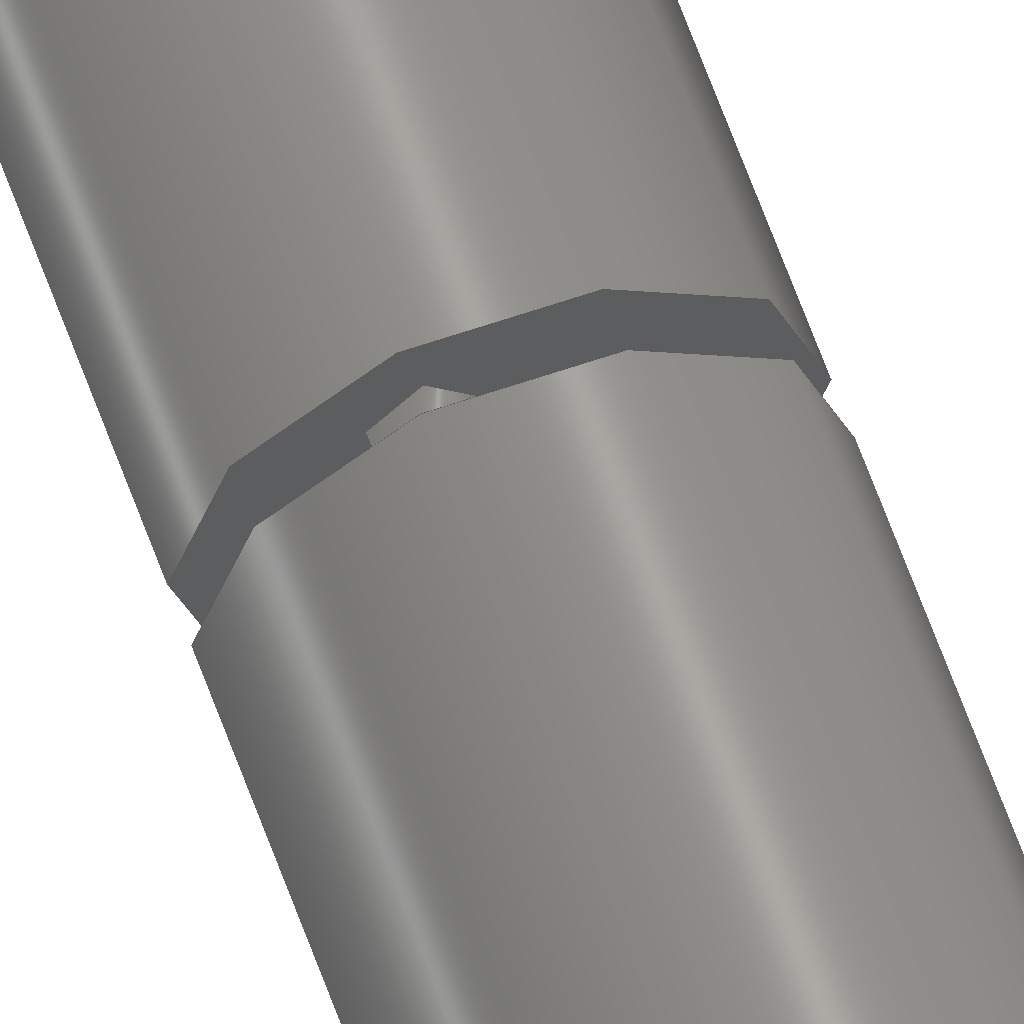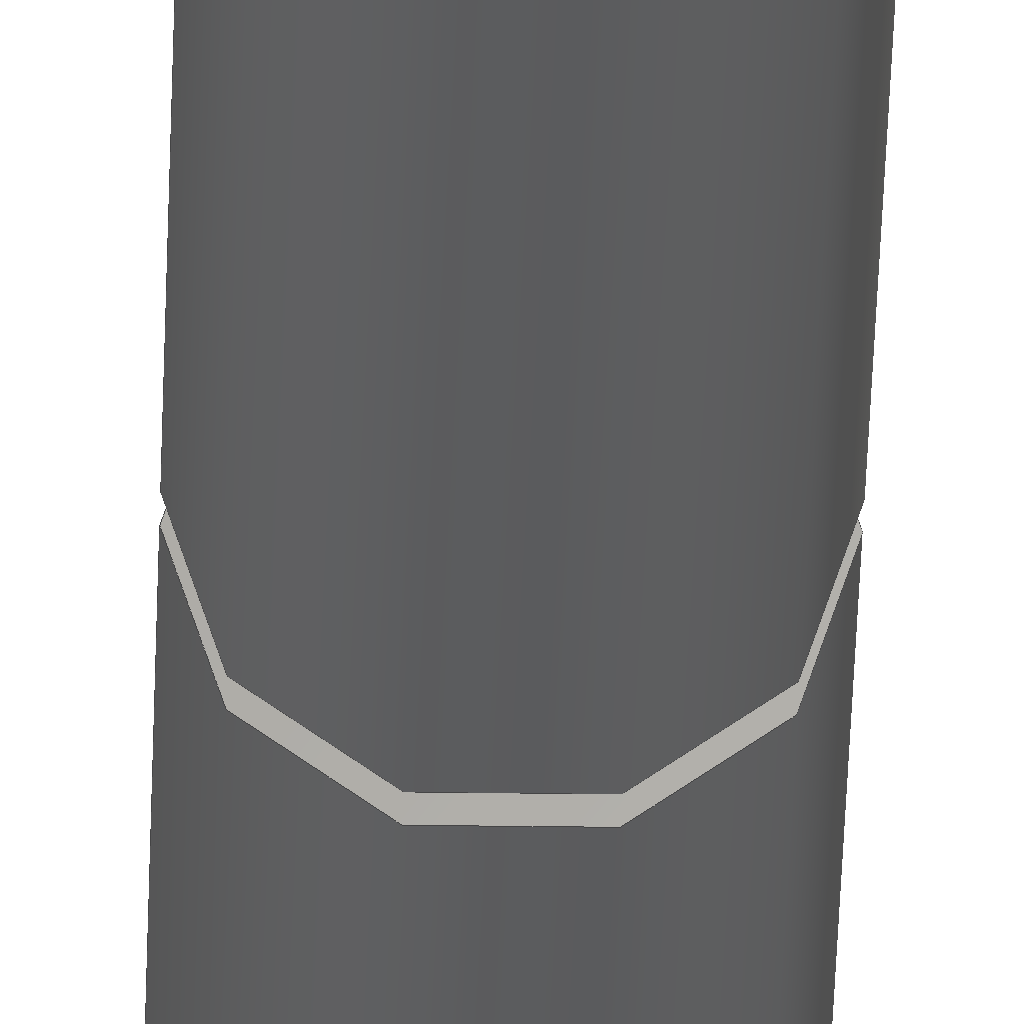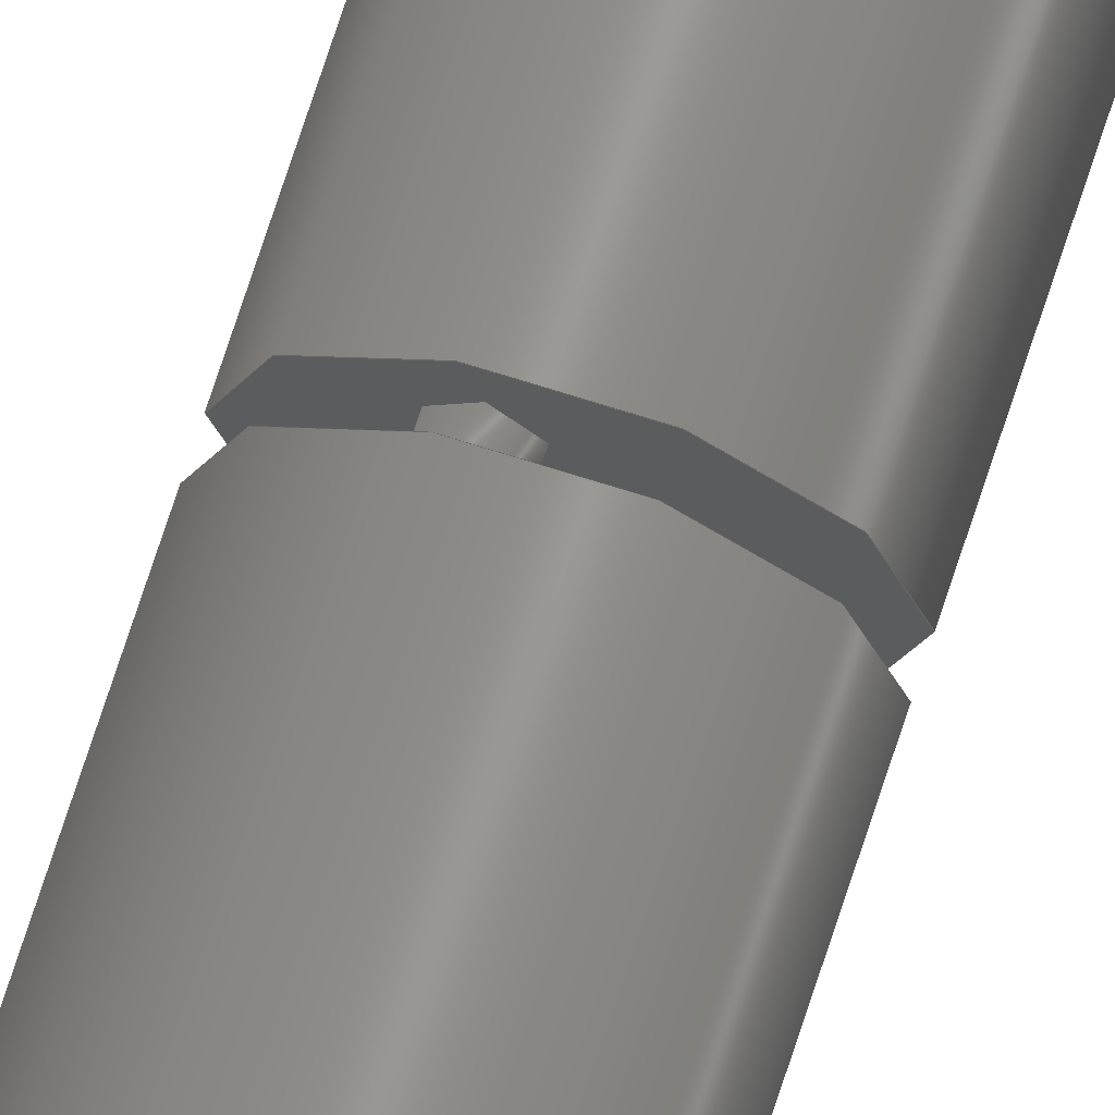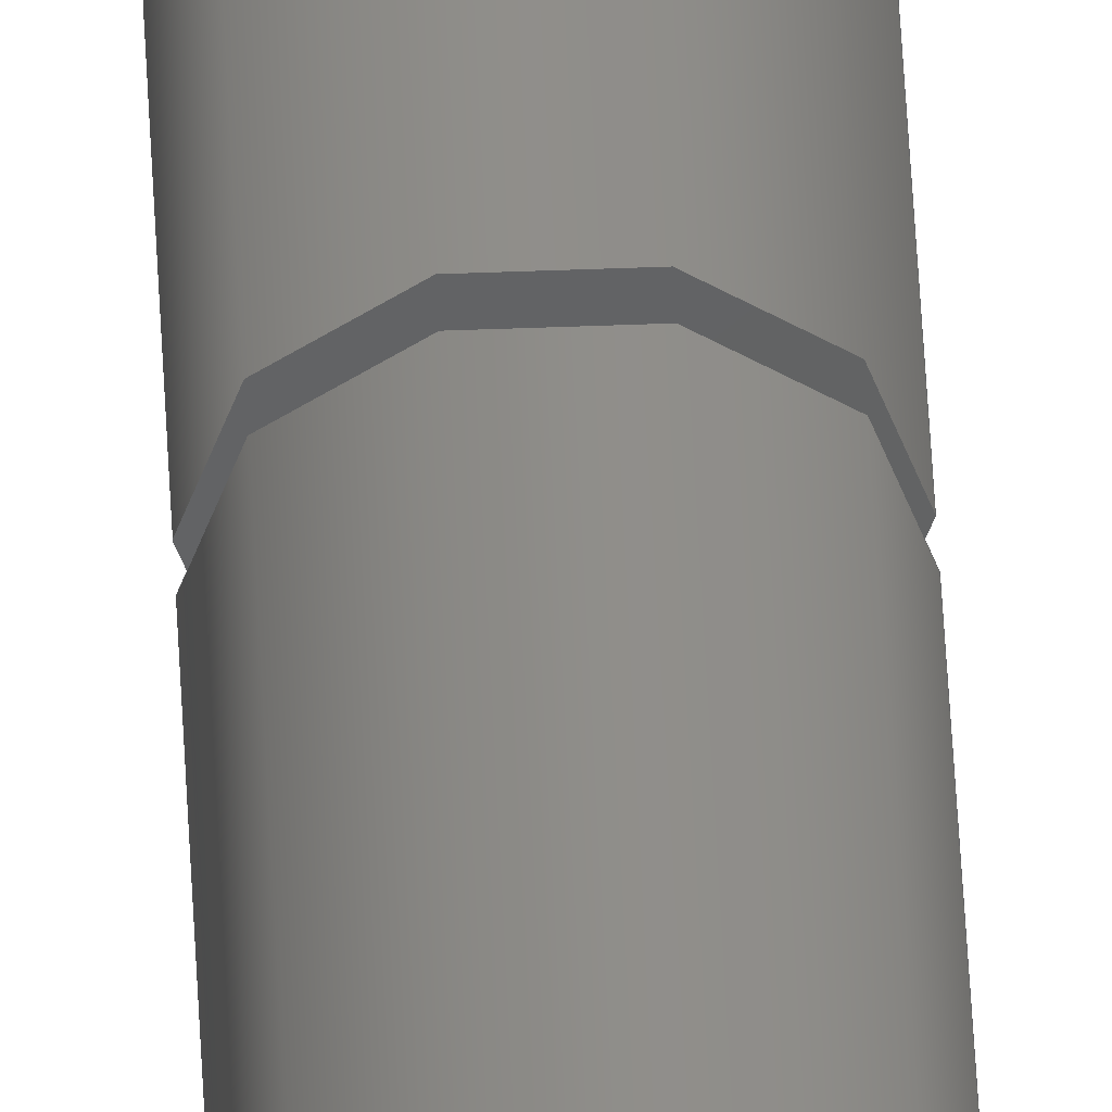
<metadata>
{"format":"step","ext":"step","renderer":"f3d","projection":"perspective","resolution":1024,"background":"white","views":[{"elev":61.6,"azim":160.6,"up":"+Y"},{"elev":-27.6,"azim":178.8,"up":"+Y"},{"elev":69.8,"azim":-162.3,"up":"+Y"},{"elev":45.3,"azim":-2.6,"up":"+Y"}]}
</metadata>
<code>
ISO-10303-21;
DATA;
#1 = APPLICATION_PROTOCOL_DEFINITION('international standard',
  'automotive_design',2000,#2);
#2 = APPLICATION_CONTEXT(
  'core data for automotive mechanical design processes');
#3 = SHAPE_DEFINITION_REPRESENTATION(#4,#10);
#4 = PRODUCT_DEFINITION_SHAPE('','',#5);
#5 = PRODUCT_DEFINITION('design','',#6,#9);
#6 = PRODUCT_DEFINITION_FORMATION('','',#7);
#7 = PRODUCT('Open CASCADE STEP translator 7.8 1',
  'Open CASCADE STEP translator 7.8 1','',(#8));
#8 = PRODUCT_CONTEXT('',#2,'mechanical');
#9 = PRODUCT_DEFINITION_CONTEXT('part definition',#2,'design');
#10 = SHAPE_REPRESENTATION('',(#11,#15,#68,#121,#174,#227,#280),#333);
#11 = AXIS2_PLACEMENT_3D('',#12,#13,#14);
#12 = CARTESIAN_POINT('',(0,0,0));
#13 = DIRECTION('',(0,0,1));
#14 = DIRECTION('',(1,0,-0));
#15 = MANIFOLD_SOLID_BREP('',#16);
#16 = CLOSED_SHELL('',(#17,#50,#59));
#17 = ADVANCED_FACE('',(#18),#45,.T.);
#18 = FACE_BOUND('',#19,.T.);
#19 = EDGE_LOOP('',(#20,#29,#37,#44));
#20 = ORIENTED_EDGE('',*,*,#21,.F.);
#21 = EDGE_CURVE('',#22,#22,#24,.T.);
#22 = VERTEX_POINT('',#23);
#23 = CARTESIAN_POINT('',(0.0145,-3.551e-18,0.435));
#24 = CIRCLE('',#25,0.0145);
#25 = AXIS2_PLACEMENT_3D('',#26,#27,#28);
#26 = CARTESIAN_POINT('',(0,0,0.435));
#27 = DIRECTION('',(0,0,1));
#28 = DIRECTION('',(1,0,-0));
#29 = ORIENTED_EDGE('',*,*,#30,.F.);
#30 = EDGE_CURVE('',#31,#22,#33,.T.);
#31 = VERTEX_POINT('',#32);
#32 = CARTESIAN_POINT('',(0.0145,-3.551e-18,0));
#33 = LINE('',#34,#35);
#34 = CARTESIAN_POINT('',(0.0145,-3.551e-18,0));
#35 = VECTOR('',#36,1);
#36 = DIRECTION('',(0,0,1));
#37 = ORIENTED_EDGE('',*,*,#38,.T.);
#38 = EDGE_CURVE('',#31,#31,#39,.T.);
#39 = CIRCLE('',#40,0.0145);
#40 = AXIS2_PLACEMENT_3D('',#41,#42,#43);
#41 = CARTESIAN_POINT('',(0,0,0));
#42 = DIRECTION('',(0,0,1));
#43 = DIRECTION('',(1,0,-0));
#44 = ORIENTED_EDGE('',*,*,#30,.T.);
#45 = CYLINDRICAL_SURFACE('',#46,0.0145);
#46 = AXIS2_PLACEMENT_3D('',#47,#48,#49);
#47 = CARTESIAN_POINT('',(0,0,0));
#48 = DIRECTION('',(0,0,1));
#49 = DIRECTION('',(1,0,-0));
#50 = ADVANCED_FACE('',(#51),#54,.T.);
#51 = FACE_BOUND('',#52,.T.);
#52 = EDGE_LOOP('',(#53));
#53 = ORIENTED_EDGE('',*,*,#21,.T.);
#54 = PLANE('',#55);
#55 = AXIS2_PLACEMENT_3D('',#56,#57,#58);
#56 = CARTESIAN_POINT('',(0,0,0.435));
#57 = DIRECTION('',(0,0,1));
#58 = DIRECTION('',(1,0,-0));
#59 = ADVANCED_FACE('',(#60),#63,.F.);
#60 = FACE_BOUND('',#61,.T.);
#61 = EDGE_LOOP('',(#62));
#62 = ORIENTED_EDGE('',*,*,#38,.F.);
#63 = PLANE('',#64);
#64 = AXIS2_PLACEMENT_3D('',#65,#66,#67);
#65 = CARTESIAN_POINT('',(0,0,0));
#66 = DIRECTION('',(0,0,1));
#67 = DIRECTION('',(1,0,-0));
#68 = MANIFOLD_SOLID_BREP('',#69);
#69 = CLOSED_SHELL('',(#70,#103,#112));
#70 = ADVANCED_FACE('',(#71),#98,.T.);
#71 = FACE_BOUND('',#72,.T.);
#72 = EDGE_LOOP('',(#73,#82,#90,#97));
#73 = ORIENTED_EDGE('',*,*,#74,.F.);
#74 = EDGE_CURVE('',#75,#75,#77,.T.);
#75 = VERTEX_POINT('',#76);
#76 = CARTESIAN_POINT('',(-0.001046,-0.00706,0.438)
  );
#77 = CIRCLE('',#78,0.0025);
#78 = AXIS2_PLACEMENT_3D('',#79,#80,#81);
#79 = CARTESIAN_POINT('',(-0.003546,-0.00706,0.438)
  );
#80 = DIRECTION('',(0,0,1));
#81 = DIRECTION('',(1,0,-0));
#82 = ORIENTED_EDGE('',*,*,#83,.F.);
#83 = EDGE_CURVE('',#84,#75,#86,.T.);
#84 = VERTEX_POINT('',#85);
#85 = CARTESIAN_POINT('',(-0.001046,-0.00706,0.435)
  );
#86 = LINE('',#87,#88);
#87 = CARTESIAN_POINT('',(-0.001046,-0.00706,0.435)
  );
#88 = VECTOR('',#89,1);
#89 = DIRECTION('',(0,0,1));
#90 = ORIENTED_EDGE('',*,*,#91,.T.);
#91 = EDGE_CURVE('',#84,#84,#92,.T.);
#92 = CIRCLE('',#93,0.0025);
#93 = AXIS2_PLACEMENT_3D('',#94,#95,#96);
#94 = CARTESIAN_POINT('',(-0.003546,-0.00706,0.435)
  );
#95 = DIRECTION('',(0,0,1));
#96 = DIRECTION('',(1,0,-0));
#97 = ORIENTED_EDGE('',*,*,#83,.T.);
#98 = CYLINDRICAL_SURFACE('',#99,0.0025);
#99 = AXIS2_PLACEMENT_3D('',#100,#101,#102);
#100 = CARTESIAN_POINT('',(-0.003546,-0.00706,0.435
    ));
#101 = DIRECTION('',(0,0,1));
#102 = DIRECTION('',(1,0,-0));
#103 = ADVANCED_FACE('',(#104),#107,.T.);
#104 = FACE_BOUND('',#105,.T.);
#105 = EDGE_LOOP('',(#106));
#106 = ORIENTED_EDGE('',*,*,#74,.T.);
#107 = PLANE('',#108);
#108 = AXIS2_PLACEMENT_3D('',#109,#110,#111);
#109 = CARTESIAN_POINT('',(-0.003546,-0.00706,0.438
    ));
#110 = DIRECTION('',(0,0,1));
#111 = DIRECTION('',(1,0,-0));
#112 = ADVANCED_FACE('',(#113),#116,.F.);
#113 = FACE_BOUND('',#114,.T.);
#114 = EDGE_LOOP('',(#115));
#115 = ORIENTED_EDGE('',*,*,#91,.F.);
#116 = PLANE('',#117);
#117 = AXIS2_PLACEMENT_3D('',#118,#119,#120);
#118 = CARTESIAN_POINT('',(-0.003546,-0.00706,0.435
    ));
#119 = DIRECTION('',(0,0,1));
#120 = DIRECTION('',(1,0,-0));
#121 = MANIFOLD_SOLID_BREP('',#122);
#122 = CLOSED_SHELL('',(#123,#156,#165));
#123 = ADVANCED_FACE('',(#124),#151,.T.);
#124 = FACE_BOUND('',#125,.T.);
#125 = EDGE_LOOP('',(#126,#135,#143,#150));
#126 = ORIENTED_EDGE('',*,*,#127,.F.);
#127 = EDGE_CURVE('',#128,#128,#130,.T.);
#128 = VERTEX_POINT('',#129);
#129 = CARTESIAN_POINT('',(0.0004907,-0.004094,0.438)
  );
#130 = CIRCLE('',#131,0.0025);
#131 = AXIS2_PLACEMENT_3D('',#132,#133,#134);
#132 = CARTESIAN_POINT('',(-0.002009,-0.004094,0.438
    ));
#133 = DIRECTION('',(0,0,1));
#134 = DIRECTION('',(1,0,-0));
#135 = ORIENTED_EDGE('',*,*,#136,.F.);
#136 = EDGE_CURVE('',#137,#128,#139,.T.);
#137 = VERTEX_POINT('',#138);
#138 = CARTESIAN_POINT('',(0.0004907,-0.004094,0.435)
  );
#139 = LINE('',#140,#141);
#140 = CARTESIAN_POINT('',(0.0004907,-0.004094,0.435)
  );
#141 = VECTOR('',#142,1);
#142 = DIRECTION('',(0,0,1));
#143 = ORIENTED_EDGE('',*,*,#144,.T.);
#144 = EDGE_CURVE('',#137,#137,#145,.T.);
#145 = CIRCLE('',#146,0.0025);
#146 = AXIS2_PLACEMENT_3D('',#147,#148,#149);
#147 = CARTESIAN_POINT('',(-0.002009,-0.004094,0.435
    ));
#148 = DIRECTION('',(0,0,1));
#149 = DIRECTION('',(1,0,-0));
#150 = ORIENTED_EDGE('',*,*,#136,.T.);
#151 = CYLINDRICAL_SURFACE('',#152,0.0025);
#152 = AXIS2_PLACEMENT_3D('',#153,#154,#155);
#153 = CARTESIAN_POINT('',(-0.002009,-0.004094,0.435
    ));
#154 = DIRECTION('',(0,0,1));
#155 = DIRECTION('',(1,0,-0));
#156 = ADVANCED_FACE('',(#157),#160,.T.);
#157 = FACE_BOUND('',#158,.T.);
#158 = EDGE_LOOP('',(#159));
#159 = ORIENTED_EDGE('',*,*,#127,.T.);
#160 = PLANE('',#161);
#161 = AXIS2_PLACEMENT_3D('',#162,#163,#164);
#162 = CARTESIAN_POINT('',(-0.002009,-0.004094,0.438
    ));
#163 = DIRECTION('',(0,0,1));
#164 = DIRECTION('',(1,0,-0));
#165 = ADVANCED_FACE('',(#166),#169,.F.);
#166 = FACE_BOUND('',#167,.T.);
#167 = EDGE_LOOP('',(#168));
#168 = ORIENTED_EDGE('',*,*,#144,.F.);
#169 = PLANE('',#170);
#170 = AXIS2_PLACEMENT_3D('',#171,#172,#173);
#171 = CARTESIAN_POINT('',(-0.002009,-0.004094,0.435
    ));
#172 = DIRECTION('',(0,0,1));
#173 = DIRECTION('',(1,0,-0));
#174 = MANIFOLD_SOLID_BREP('',#175);
#175 = CLOSED_SHELL('',(#176,#209,#218));
#176 = ADVANCED_FACE('',(#177),#204,.T.);
#177 = FACE_BOUND('',#178,.T.);
#178 = EDGE_LOOP('',(#179,#188,#196,#203));
#179 = ORIENTED_EDGE('',*,*,#180,.F.);
#180 = EDGE_CURVE('',#181,#181,#183,.T.);
#181 = VERTEX_POINT('',#182);
#182 = CARTESIAN_POINT('',(0.006422,-0.005656,0.438)
  );
#183 = CIRCLE('',#184,0.0025);
#184 = AXIS2_PLACEMENT_3D('',#185,#186,#187);
#185 = CARTESIAN_POINT('',(0.003922,-0.005656,0.438)
  );
#186 = DIRECTION('',(0,0,1));
#187 = DIRECTION('',(1,0,-0));
#188 = ORIENTED_EDGE('',*,*,#189,.F.);
#189 = EDGE_CURVE('',#190,#181,#192,.T.);
#190 = VERTEX_POINT('',#191);
#191 = CARTESIAN_POINT('',(0.006422,-0.005656,0.435)
  );
#192 = LINE('',#193,#194);
#193 = CARTESIAN_POINT('',(0.006422,-0.005656,0.435)
  );
#194 = VECTOR('',#195,1);
#195 = DIRECTION('',(0,0,1));
#196 = ORIENTED_EDGE('',*,*,#197,.T.);
#197 = EDGE_CURVE('',#190,#190,#198,.T.);
#198 = CIRCLE('',#199,0.0025);
#199 = AXIS2_PLACEMENT_3D('',#200,#201,#202);
#200 = CARTESIAN_POINT('',(0.003922,-0.005656,0.435)
  );
#201 = DIRECTION('',(0,0,1));
#202 = DIRECTION('',(1,0,-0));
#203 = ORIENTED_EDGE('',*,*,#189,.T.);
#204 = CYLINDRICAL_SURFACE('',#205,0.0025);
#205 = AXIS2_PLACEMENT_3D('',#206,#207,#208);
#206 = CARTESIAN_POINT('',(0.003922,-0.005656,0.435)
  );
#207 = DIRECTION('',(0,0,1));
#208 = DIRECTION('',(1,0,-0));
#209 = ADVANCED_FACE('',(#210),#213,.T.);
#210 = FACE_BOUND('',#211,.T.);
#211 = EDGE_LOOP('',(#212));
#212 = ORIENTED_EDGE('',*,*,#180,.T.);
#213 = PLANE('',#214);
#214 = AXIS2_PLACEMENT_3D('',#215,#216,#217);
#215 = CARTESIAN_POINT('',(0.003922,-0.005656,0.438)
  );
#216 = DIRECTION('',(0,0,1));
#217 = DIRECTION('',(1,0,-0));
#218 = ADVANCED_FACE('',(#219),#222,.F.);
#219 = FACE_BOUND('',#220,.T.);
#220 = EDGE_LOOP('',(#221));
#221 = ORIENTED_EDGE('',*,*,#197,.F.);
#222 = PLANE('',#223);
#223 = AXIS2_PLACEMENT_3D('',#224,#225,#226);
#224 = CARTESIAN_POINT('',(0.003922,-0.005656,0.435)
  );
#225 = DIRECTION('',(0,0,1));
#226 = DIRECTION('',(1,0,-0));
#227 = MANIFOLD_SOLID_BREP('',#228);
#228 = CLOSED_SHELL('',(#229,#262,#271));
#229 = ADVANCED_FACE('',(#230),#257,.T.);
#230 = FACE_BOUND('',#231,.T.);
#231 = EDGE_LOOP('',(#232,#241,#249,#256));
#232 = ORIENTED_EDGE('',*,*,#233,.F.);
#233 = EDGE_CURVE('',#234,#234,#236,.T.);
#234 = VERTEX_POINT('',#235);
#235 = CARTESIAN_POINT('',(0.005827,0.007835,0.438)
  );
#236 = CIRCLE('',#237,0.0025);
#237 = AXIS2_PLACEMENT_3D('',#238,#239,#240);
#238 = CARTESIAN_POINT('',(0.003327,0.007835,0.438)
  );
#239 = DIRECTION('',(0,0,1));
#240 = DIRECTION('',(1,0,-0));
#241 = ORIENTED_EDGE('',*,*,#242,.F.);
#242 = EDGE_CURVE('',#243,#234,#245,.T.);
#243 = VERTEX_POINT('',#244);
#244 = CARTESIAN_POINT('',(0.005827,0.007835,0.435)
  );
#245 = LINE('',#246,#247);
#246 = CARTESIAN_POINT('',(0.005827,0.007835,0.435)
  );
#247 = VECTOR('',#248,1);
#248 = DIRECTION('',(0,0,1));
#249 = ORIENTED_EDGE('',*,*,#250,.T.);
#250 = EDGE_CURVE('',#243,#243,#251,.T.);
#251 = CIRCLE('',#252,0.0025);
#252 = AXIS2_PLACEMENT_3D('',#253,#254,#255);
#253 = CARTESIAN_POINT('',(0.003327,0.007835,0.435)
  );
#254 = DIRECTION('',(0,0,1));
#255 = DIRECTION('',(1,0,-0));
#256 = ORIENTED_EDGE('',*,*,#242,.T.);
#257 = CYLINDRICAL_SURFACE('',#258,0.0025);
#258 = AXIS2_PLACEMENT_3D('',#259,#260,#261);
#259 = CARTESIAN_POINT('',(0.003327,0.007835,0.435)
  );
#260 = DIRECTION('',(0,0,1));
#261 = DIRECTION('',(1,0,-0));
#262 = ADVANCED_FACE('',(#263),#266,.T.);
#263 = FACE_BOUND('',#264,.T.);
#264 = EDGE_LOOP('',(#265));
#265 = ORIENTED_EDGE('',*,*,#233,.T.);
#266 = PLANE('',#267);
#267 = AXIS2_PLACEMENT_3D('',#268,#269,#270);
#268 = CARTESIAN_POINT('',(0.003327,0.007835,0.438)
  );
#269 = DIRECTION('',(0,0,1));
#270 = DIRECTION('',(1,0,-0));
#271 = ADVANCED_FACE('',(#272),#275,.F.);
#272 = FACE_BOUND('',#273,.T.);
#273 = EDGE_LOOP('',(#274));
#274 = ORIENTED_EDGE('',*,*,#250,.F.);
#275 = PLANE('',#276);
#276 = AXIS2_PLACEMENT_3D('',#277,#278,#279);
#277 = CARTESIAN_POINT('',(0.003327,0.007835,0.435)
  );
#278 = DIRECTION('',(0,0,1));
#279 = DIRECTION('',(1,0,-0));
#280 = MANIFOLD_SOLID_BREP('',#281);
#281 = CLOSED_SHELL('',(#282,#315,#324));
#282 = ADVANCED_FACE('',(#283),#310,.T.);
#283 = FACE_BOUND('',#284,.T.);
#284 = EDGE_LOOP('',(#285,#294,#302,#309));
#285 = ORIENTED_EDGE('',*,*,#286,.F.);
#286 = EDGE_CURVE('',#287,#287,#289,.T.);
#287 = VERTEX_POINT('',#288);
#288 = CARTESIAN_POINT('',(0.0145,-3.551e-18,0.873));
#289 = CIRCLE('',#290,0.0145);
#290 = AXIS2_PLACEMENT_3D('',#291,#292,#293);
#291 = CARTESIAN_POINT('',(0,0,0.873));
#292 = DIRECTION('',(0,0,1));
#293 = DIRECTION('',(1,0,-0));
#294 = ORIENTED_EDGE('',*,*,#295,.F.);
#295 = EDGE_CURVE('',#296,#287,#298,.T.);
#296 = VERTEX_POINT('',#297);
#297 = CARTESIAN_POINT('',(0.0145,-3.551e-18,0.438));
#298 = LINE('',#299,#300);
#299 = CARTESIAN_POINT('',(0.0145,-3.551e-18,0.438));
#300 = VECTOR('',#301,1);
#301 = DIRECTION('',(0,0,1));
#302 = ORIENTED_EDGE('',*,*,#303,.T.);
#303 = EDGE_CURVE('',#296,#296,#304,.T.);
#304 = CIRCLE('',#305,0.0145);
#305 = AXIS2_PLACEMENT_3D('',#306,#307,#308);
#306 = CARTESIAN_POINT('',(0,0,0.438));
#307 = DIRECTION('',(0,0,1));
#308 = DIRECTION('',(1,0,-0));
#309 = ORIENTED_EDGE('',*,*,#295,.T.);
#310 = CYLINDRICAL_SURFACE('',#311,0.0145);
#311 = AXIS2_PLACEMENT_3D('',#312,#313,#314);
#312 = CARTESIAN_POINT('',(0,0,0.438));
#313 = DIRECTION('',(0,0,1));
#314 = DIRECTION('',(1,0,-0));
#315 = ADVANCED_FACE('',(#316),#319,.T.);
#316 = FACE_BOUND('',#317,.T.);
#317 = EDGE_LOOP('',(#318));
#318 = ORIENTED_EDGE('',*,*,#286,.T.);
#319 = PLANE('',#320);
#320 = AXIS2_PLACEMENT_3D('',#321,#322,#323);
#321 = CARTESIAN_POINT('',(0,0,0.873));
#322 = DIRECTION('',(0,0,1));
#323 = DIRECTION('',(1,0,-0));
#324 = ADVANCED_FACE('',(#325),#328,.F.);
#325 = FACE_BOUND('',#326,.T.);
#326 = EDGE_LOOP('',(#327));
#327 = ORIENTED_EDGE('',*,*,#303,.F.);
#328 = PLANE('',#329);
#329 = AXIS2_PLACEMENT_3D('',#330,#331,#332);
#330 = CARTESIAN_POINT('',(0,0,0.438));
#331 = DIRECTION('',(0,0,1));
#332 = DIRECTION('',(1,0,-0));
#333 = ( GEOMETRIC_REPRESENTATION_CONTEXT(3) 
GLOBAL_UNCERTAINTY_ASSIGNED_CONTEXT((#337)) GLOBAL_UNIT_ASSIGNED_CONTEXT
((#334,#335,#336)) REPRESENTATION_CONTEXT('Context #1',
  '3D Context with UNIT and UNCERTAINTY') );
#334 = ( LENGTH_UNIT() NAMED_UNIT(*) SI_UNIT(.MILLI.,.METRE.) );
#335 = ( NAMED_UNIT(*) PLANE_ANGLE_UNIT() SI_UNIT($,.RADIAN.) );
#336 = ( NAMED_UNIT(*) SI_UNIT($,.STERADIAN.) SOLID_ANGLE_UNIT() );
#337 = UNCERTAINTY_MEASURE_WITH_UNIT(LENGTH_MEASURE(1e-07),#334,
  'distance_accuracy_value','confusion accuracy');
#338 = PRODUCT_RELATED_PRODUCT_CATEGORY('part',$,(#7));
ENDSEC;
END-ISO-10303-21;

</code>
